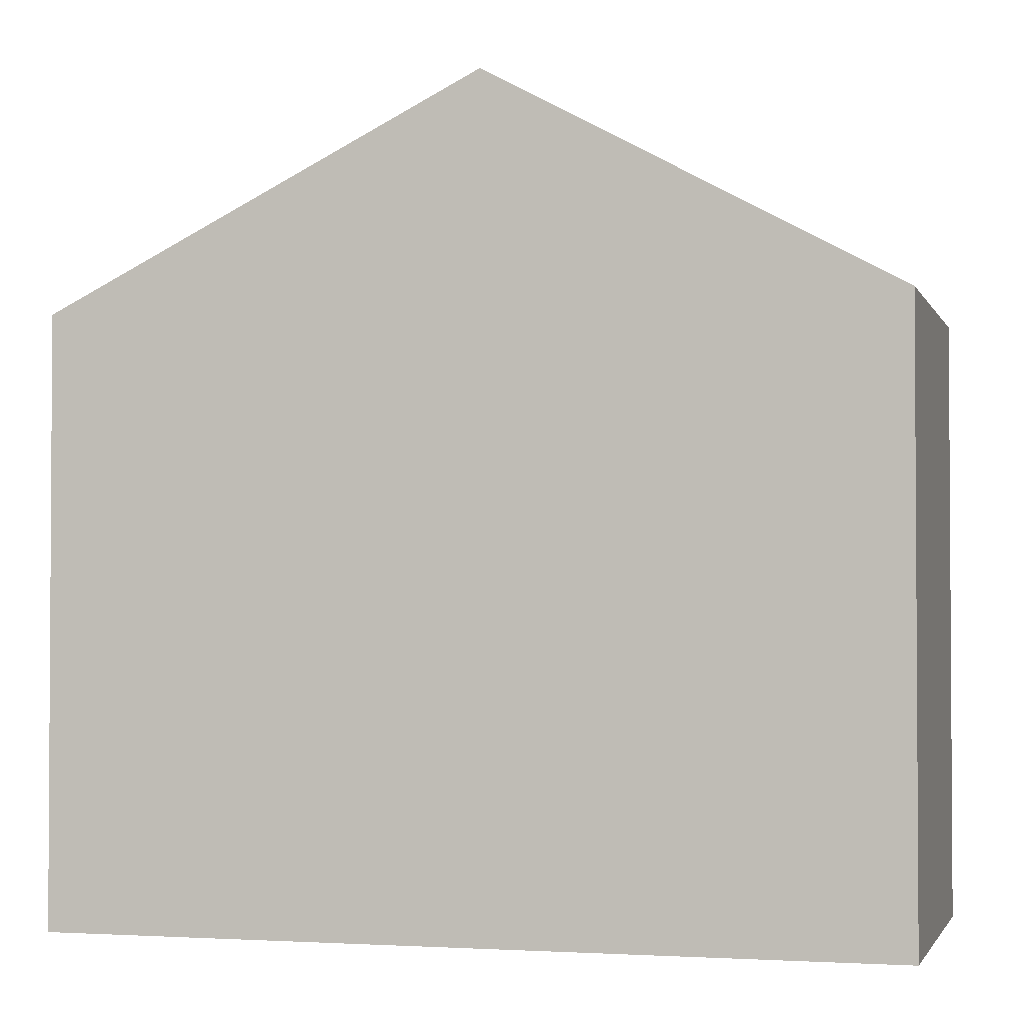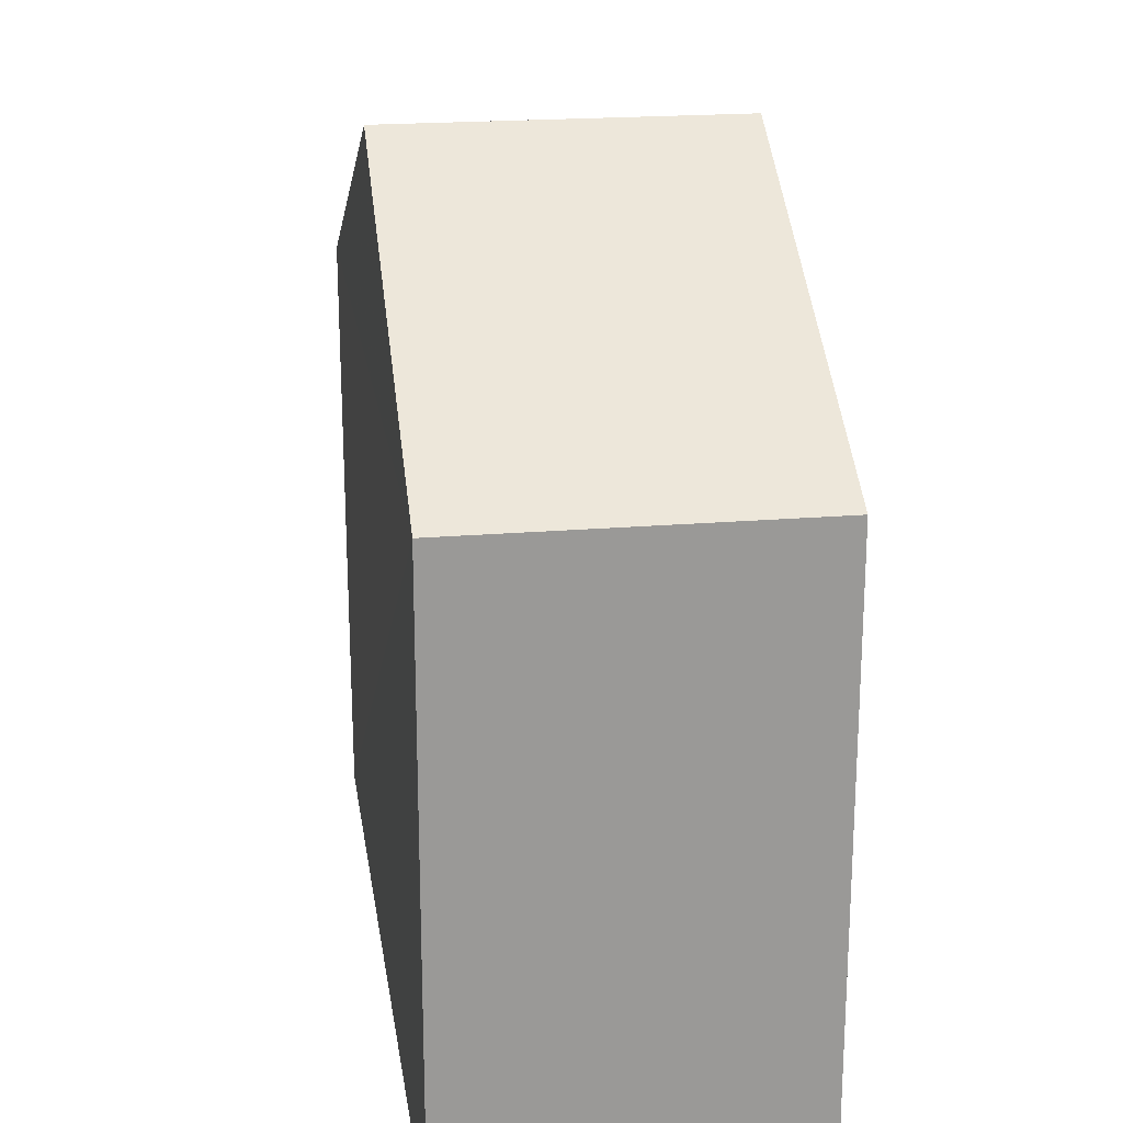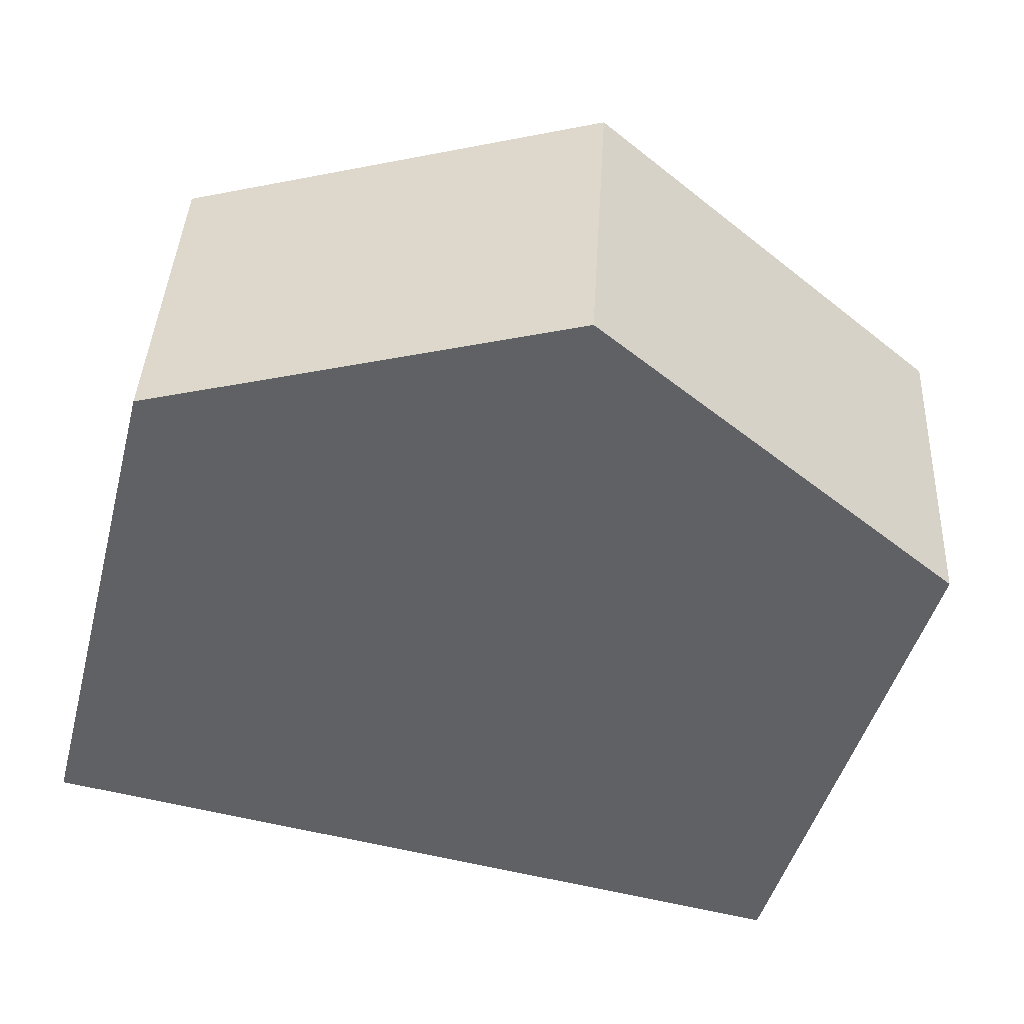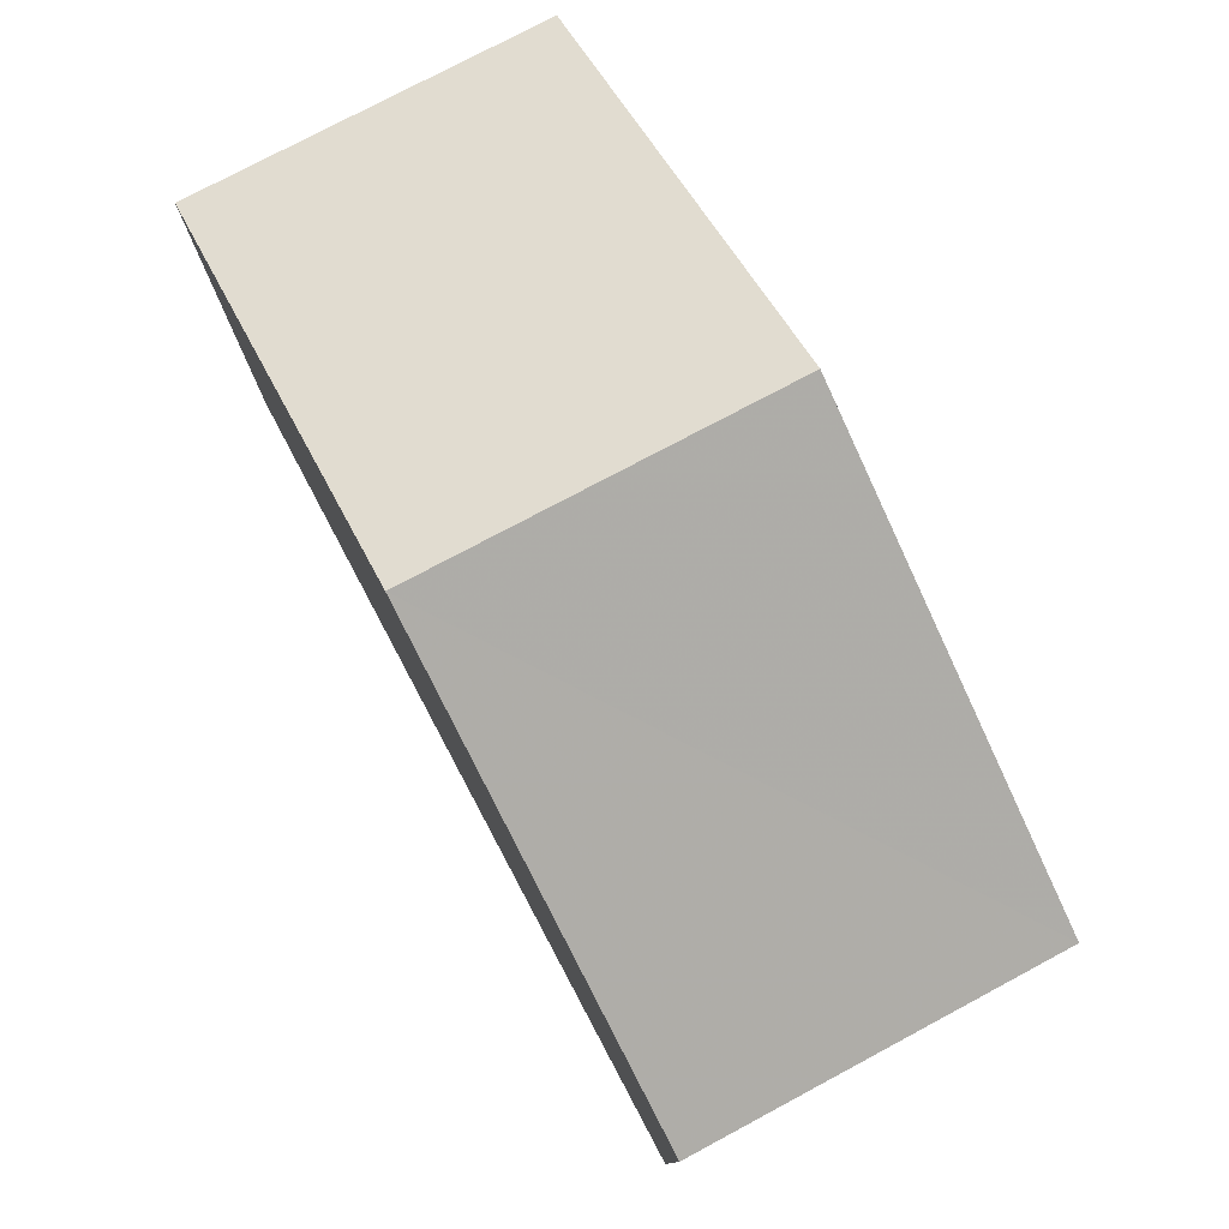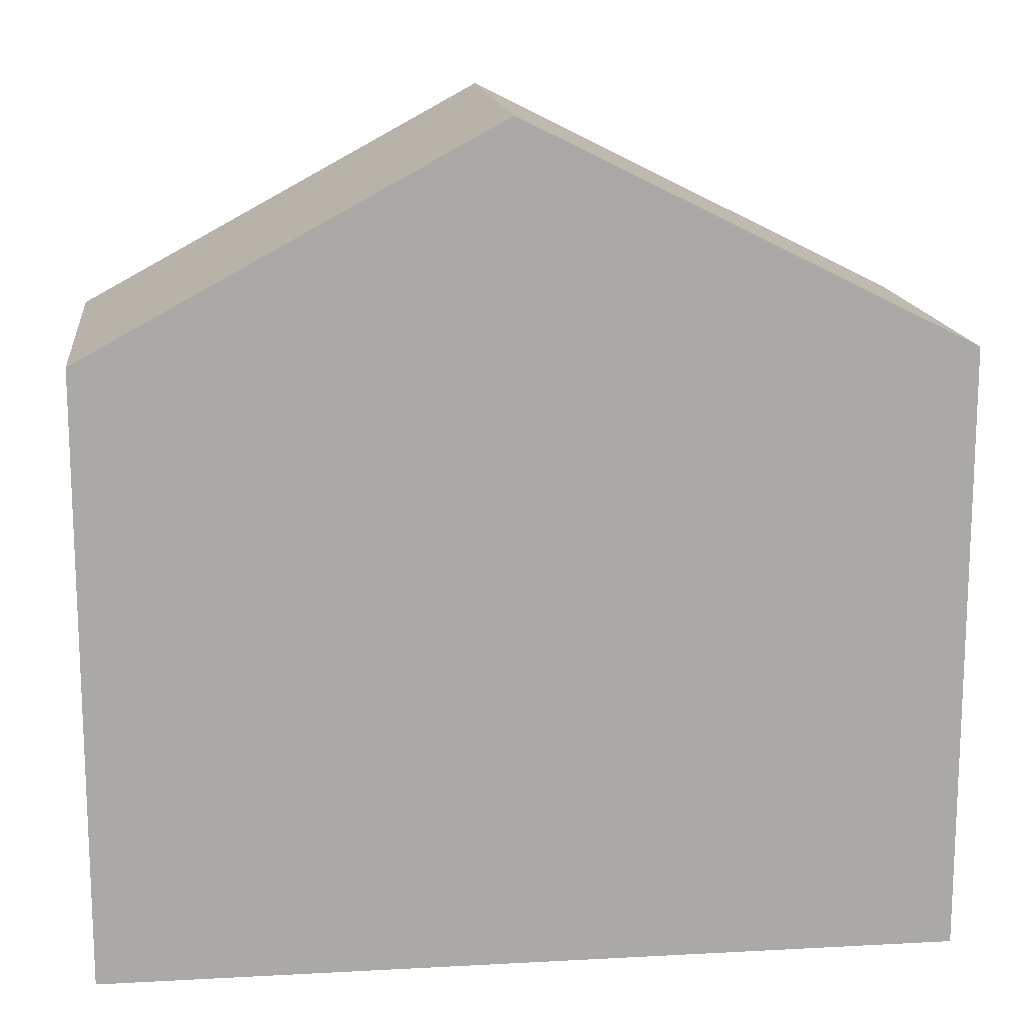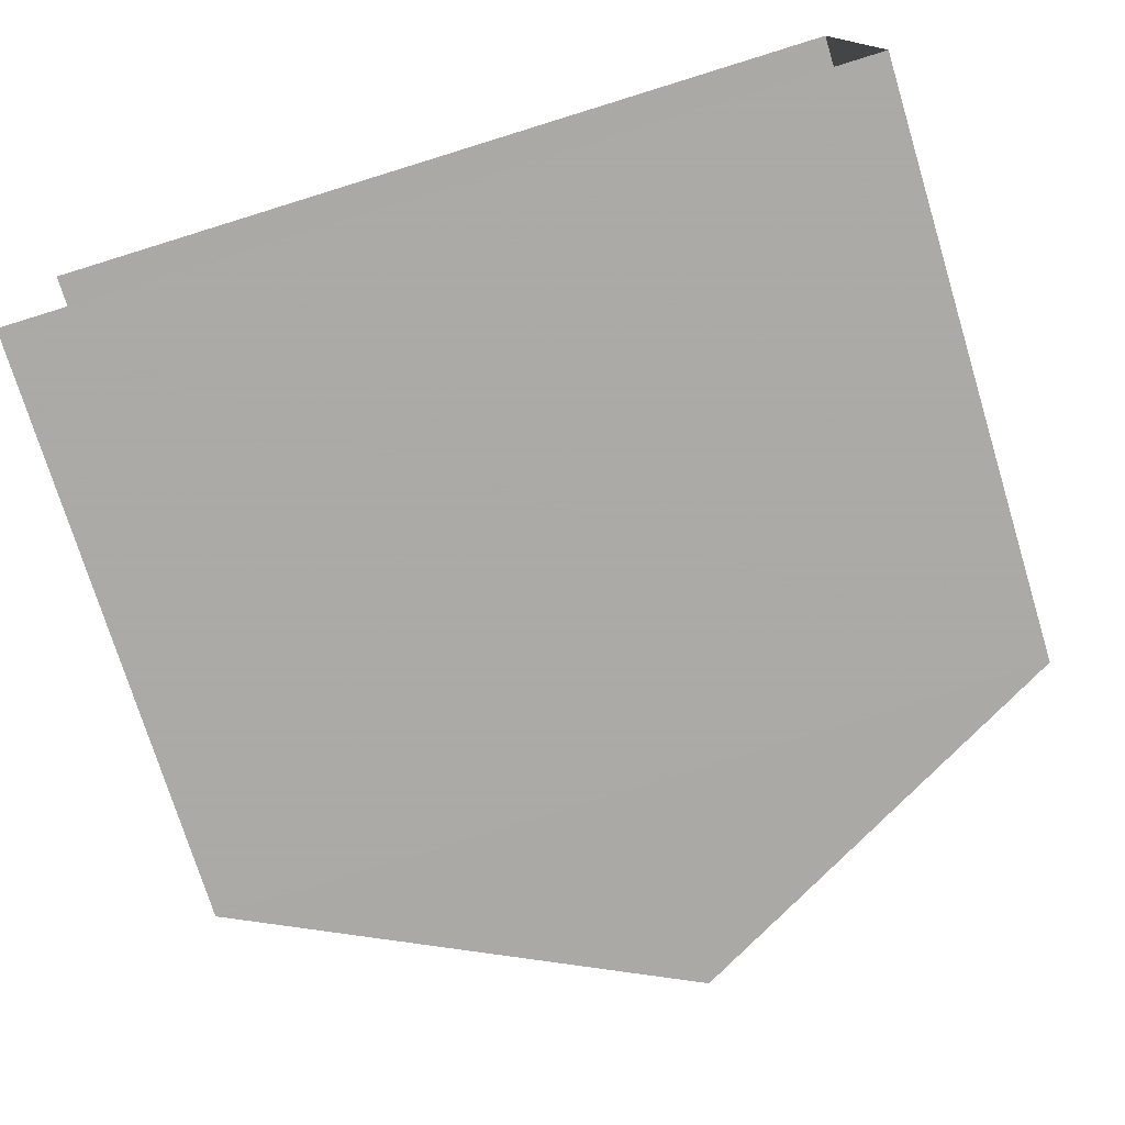
<metadata>
{"format":"obj","ext":"obj","renderer":"f3d","projection":"perspective","resolution":1024,"background":"white","views":[{"elev":-2.1,"azim":-168.0,"up":"+Z"},{"elev":21.5,"azim":-101.2,"up":"+Z"},{"elev":-46.1,"azim":-14.4,"up":"+Y"},{"elev":79.0,"azim":59.1,"up":"+Z"},{"elev":14.9,"azim":-9.6,"up":"+Z"},{"elev":-74.5,"azim":-163.1,"up":"+Y"}]}
</metadata>
<code>
v -3.738e+05 -1.052e+05 20.86
v -3.738e+05 -1.053e+05 20.86
v -3.738e+05 -1.052e+05 20.86
v -3.738e+05 -1.052e+05 20.86
v -3.738e+05 -1.052e+05 28.85
v -3.738e+05 -1.052e+05 28.85
v -3.738e+05 -1.052e+05 31.76
v -3.738e+05 -1.052e+05 31.76
v -3.738e+05 -1.052e+05 28.85
v -3.738e+05 -1.053e+05 28.85
f 1 2 3
f 4 1 3
f 10 2 1
f 9 10 1
f 5 6 7
f 8 5 7
f 7 9 8
f 7 10 9
f 3 2 6
f 6 10 7
f 6 2 10
f 9 1 5
f 9 5 8
f 1 4 5
f 6 4 3
f 6 5 4

</code>
